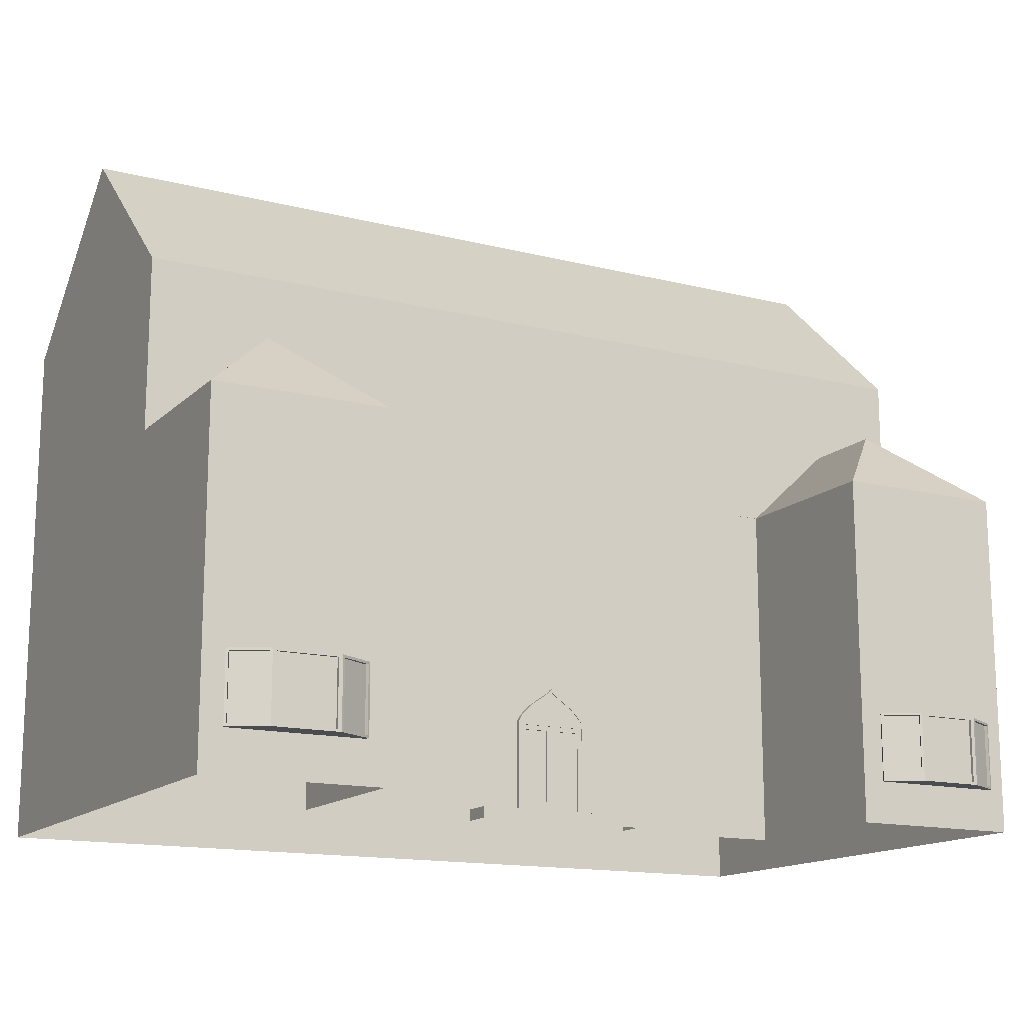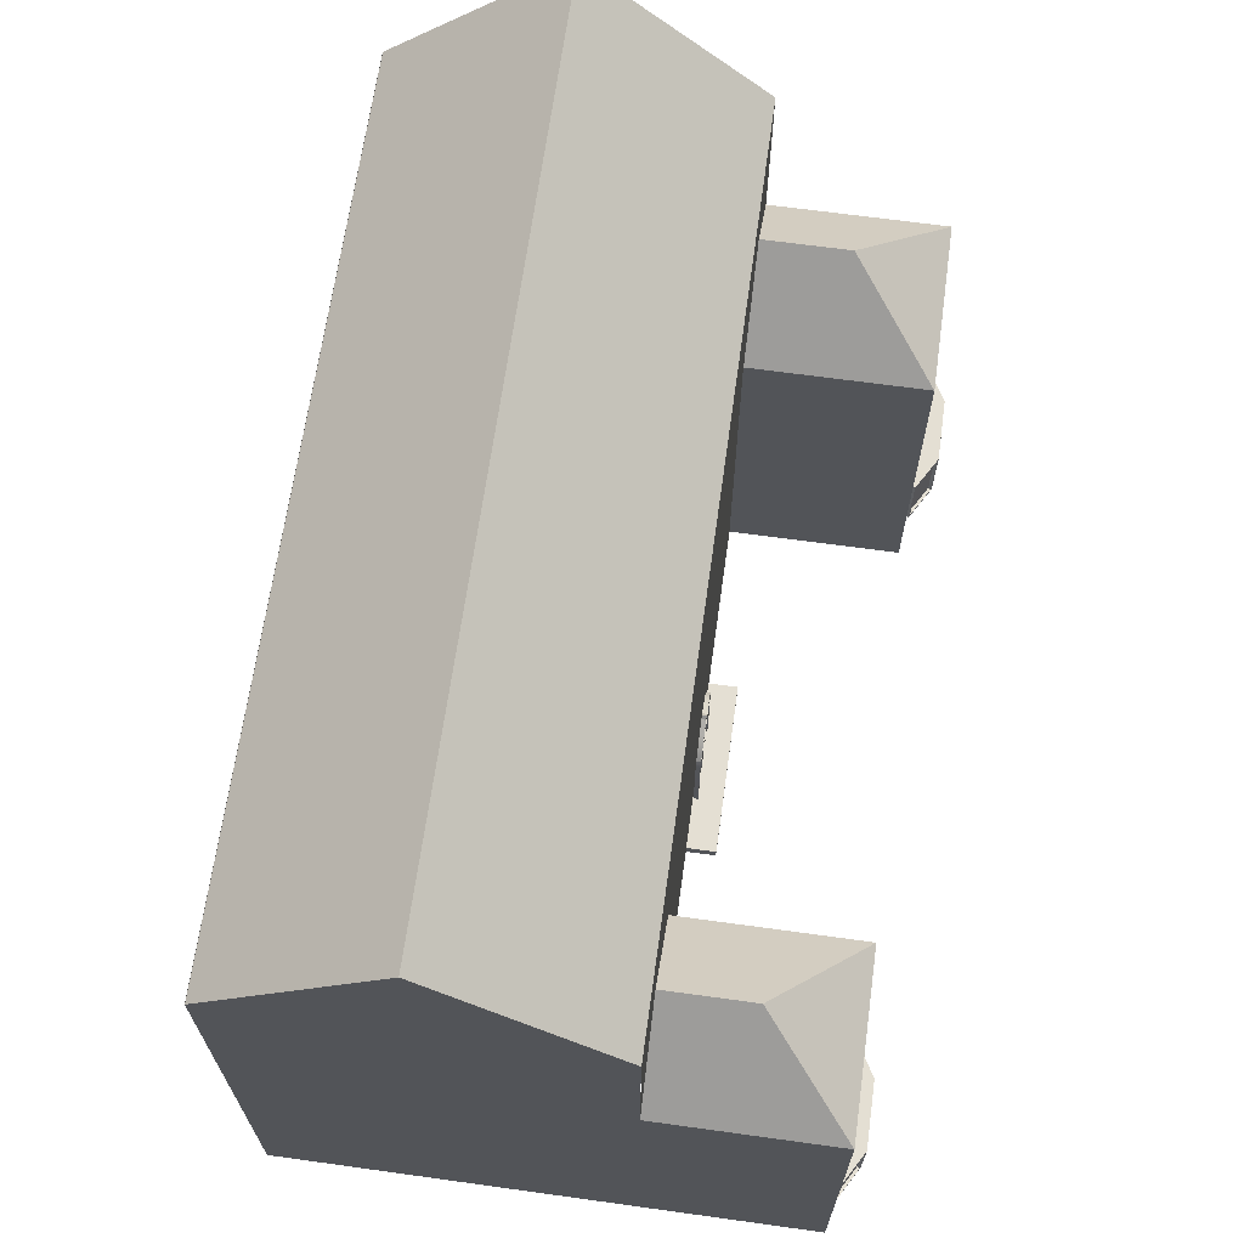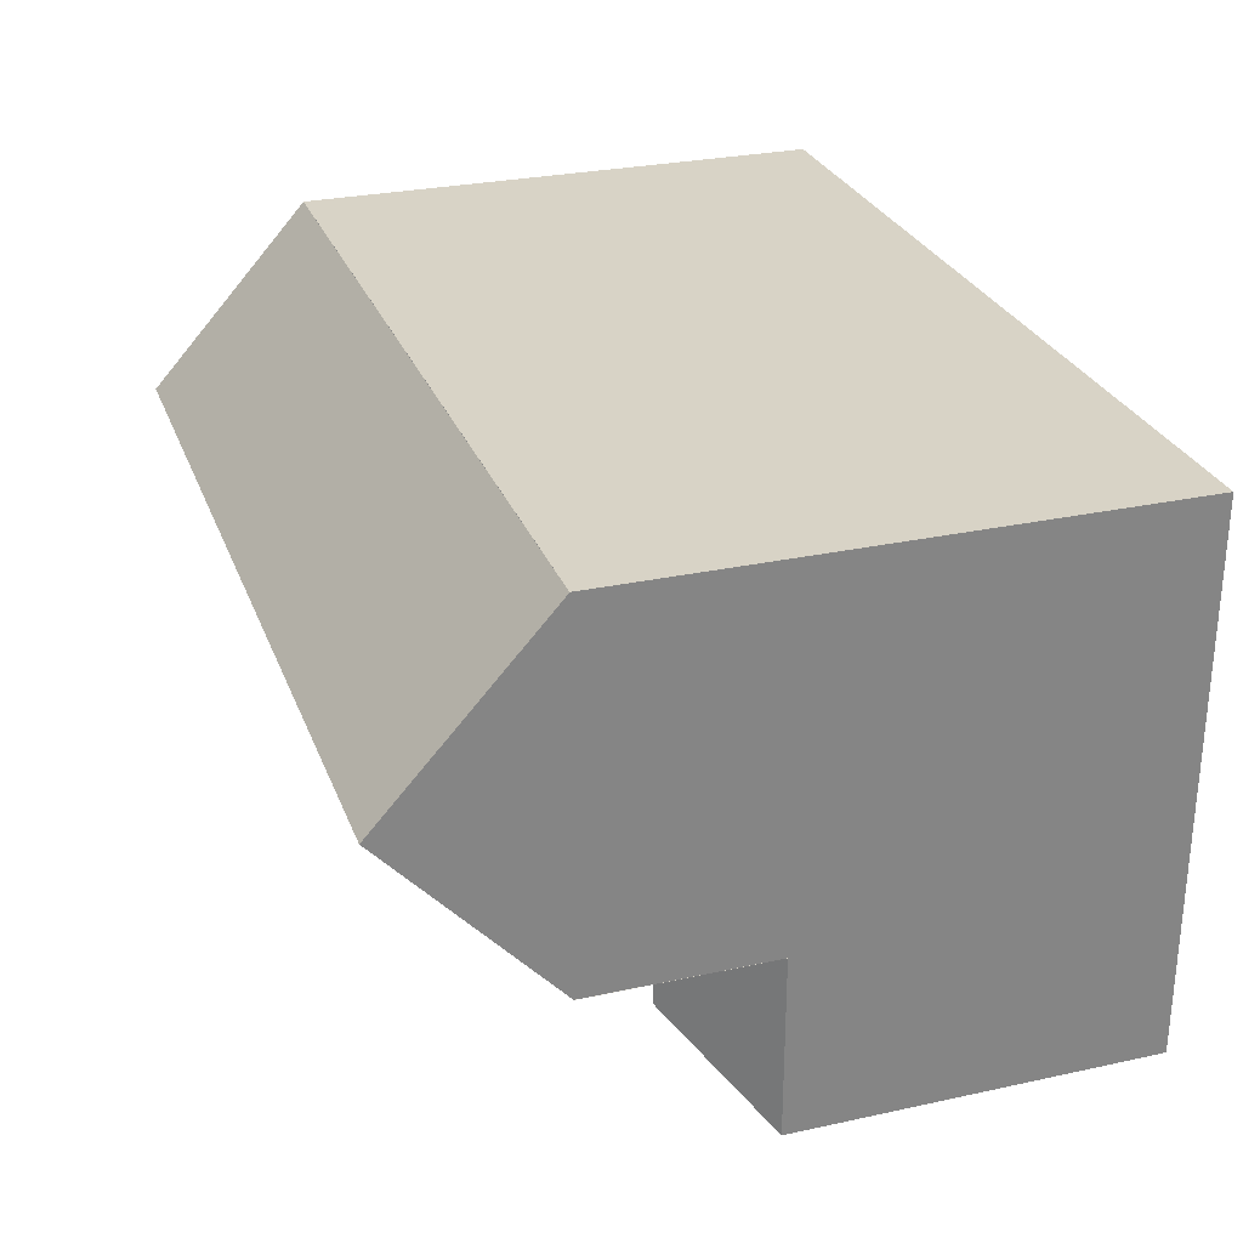
<metadata>
{"format":"obj","ext":"obj","renderer":"f3d","projection":"perspective","resolution":1024,"background":"white","views":[{"elev":-14.8,"azim":151.6,"up":"+Y"},{"elev":66.6,"azim":97.9,"up":"+Y"},{"elev":28.0,"azim":-108.3,"up":"+Z"}]}
</metadata>
<code>
g default
v -5969 1148 4506
v -5969 1148 4124
v -5969 766.6 4506
v -5969 766.6 4124
g Wall_panel66 House_3Story
f 1 2 4 3
g default
v -5588 1148 3742
v -5206 1148 3742
v -5588 766.6 3742
v -5206 766.6 3742
g House_3Story Wall_panel67
f 5 6 8 7
g default
v -5969 1148 3742
v -5588 1148 3742
v -5969 766.6 3742
v -5588 766.6 3742
g House_3Story Wall_panel68
f 9 10 12 11
g default
v -5206 1148 3742
v -4824 1148 3742
v -5206 766.6 3742
v -4824 766.6 3742
g House_3Story Wall_panel69
f 13 14 16 15
g default
v -5588 1148 4506
v -5969 1148 4506
v -5588 766.6 4506
v -5969 766.6 4506
g House_3Story Wall_panel72
f 17 18 20 19
g default
v -4824 1148 4506
v -5206 1148 4506
v -4824 766.6 4506
v -5206 766.6 4506
g House_3Story Wall_panel74
f 21 22 24 23
g default
v -4443 1148 4506
v -4824 1148 4506
v -4443 766.6 4506
v -4824 766.6 4506
g House_3Story Wall_panel75
f 25 26 28 27
g default
v -4824 1148 3742
v -4443 1148 3742
v -4824 766.6 3742
v -4443 766.6 3742
g House_3Story Wall_panel70
f 29 30 32 31
g default
v -4443 1148 3742
v -4061 1148 3742
v -4443 766.6 3742
v -4061 766.6 3742
g House_3Story Wall_panel71
f 33 34 36 35
g default
v -4061 1148 4506
v -4443 1148 4506
v -4061 766.6 4506
v -4443 766.6 4506
g House_3Story Wall_panel76
f 37 38 40 39
g default
v -4061 1148 4124
v -4061 1148 4506
v -4061 766.6 4124
v -4061 766.6 4506
g House_3Story Wall_panel77
f 41 42 44 43
g default
v -5206 1148 4505
v -4824 1148 4505
v -5206 1496 4119
v -4824 1496 4119
v -5206 1148 3742
v -4824 1148 3742
g House_3Story Roof_Middle3
f 45 46 48 47
f 47 48 50 49
g default
v -4824 1148 4505
v -4443 1148 4505
v -4824 1496 4119
v -4443 1496 4119
v -4824 1148 3742
v -4443 1148 3742
g House_3Story Roof_Middle4
f 51 52 54 53
f 53 54 56 55
g default
v -4061 1148 3742
v -4061 1148 4124
v -4061 766.6 3742
v -4061 766.6 4124
g House_3Story Wall_panel78
f 57 58 60 59
g default
v -5969 1148 4505
v -5969 1496 4119
v -5969 1148 3742
v -5588 1148 4505
v -5588 1496 4119
v -5588 1148 3742
g House_3Story Roof_End_Right2
f 61 62 63
f 61 64 65 62
f 62 65 66 63
g default
v -5588 1148 4505
v -5206 1148 4505
v -5588 1496 4119
v -5206 1496 4119
v -5588 1148 3742
v -5206 1148 3742
g House_3Story Roof_Middle2
f 67 68 70 69
f 69 70 72 71
g default
v -5206 384.8 4506
v -5588 384.8 4506
v -5206 3.102 4506
v -5588 3.102 4506
g House_3Story Wall_panel43
f 73 74 76 75
g default
v -5969 384.8 3361
v -5588 384.8 3361
v -5969 3.102 3361
v -5588 3.102 3361
g House_3Story Wall_panel36
f 77 78 80 79
g default
v -4443 1148 4505
v -4061 1148 4505
v -4443 1496 4119
v -4061 1496 4119
v -4443 1148 3742
v -4061 1148 3742
g House_3Story Roof_End_Left3
f 81 82 84 83
f 83 84 86 85
f 82 86 84
g default
v -5588 384.8 4506
v -5969 384.8 4506
v -5588 3.102 4506
v -5969 3.102 4506
g House_3Story Wall_panel42
f 87 88 90 89
g default
v -5969 384.8 3742
v -5969 384.8 3361
v -5969 3.102 3742
v -5969 3.102 3361
g House_3Story Wall_panel35
f 91 92 94 93
g default
v -4443 384.8 3361
v -4061 384.8 3361
v -4443 3.102 3361
v -4061 3.102 3361
g House_3Story Wall_panel37
f 95 96 98 97
g default
v -4061 384.8 3742
v -4061 384.8 4124
v -4061 3.102 3742
v -4061 3.102 4124
g House_3Story Wall_panel38
f 99 100 102 101
g default
v -4061 384.8 4124
v -4061 384.8 4506
v -4061 3.102 4124
v -4061 3.102 4506
g House_3Story Wall_panel39
f 103 104 106 105
g default
v -5588 384.8 3361
v -5588 384.8 3742
v -5588 3.102 3361
v -5588 3.102 3742
g House_3Story Wall_panel33
f 107 108 110 109
g default
v -4061 384.8 3361
v -4061 384.8 3742
v -4061 3.102 3361
v -4061 3.102 3742
g House_3Story Wall_panel34
f 111 112 114 113
g default
v -5206 3.102 3742
v -5206 27.44 3742
v -5206 27.44 3678
v -5206 3.102 3678
g House_3Story Wall_Panel_step3
f 115 116 117 118
g default
v -5969 384.8 4124
v -5969 384.8 3742
v -5969 3.102 4124
v -5969 3.102 3742
g House_3Story Wall_panel40
f 119 120 122 121
g default
v -5969 384.8 4506
v -5969 384.8 4124
v -5969 3.102 4506
v -5969 3.102 4124
g House_3Story Wall_panel41
f 123 124 126 125
g default
v -5588 384.8 3742
v -5206 384.8 3742
v -5588 3.102 3742
v -5206 3.102 3742
g House_3Story Wall_panel31
f 127 128 130 129
g default
v -5588 766.6 3742
v -5969 766.6 3742
v -5588 766.6 3361
v -5969 766.6 3361
v -5778 942.6 3742
v -5778 942.3 3554
g House_3Story Roof_Small_Offset3
f 133 136 135 131
f 135 136 134 132
f 134 136 133
g default
v -4443 384.8 3742
v -4443 384.8 3361
v -4443 3.102 3742
v -4443 3.102 3361
g House_3Story Wall_panel32
f 137 138 140 139
g default
v -4824 384.8 3742
v -4443 384.8 3742
v -4824 3.102 3742
v -4443 3.102 3742
g House_3Story Wall_panel30
f 141 142 144 143
g default
v -5206 384.8 3742
v -4824 384.8 3742
v -5206 3.102 3742
v -4824 3.102 3742
v -5206 27.44 3742
v -4824 27.44 3742
v -5206 27.44 3678
v -4824 27.44 3678
v -4824 3.102 3678
v -5206 3.102 3678
g House_3Story Wall_Panel_step4
f 151 152 153 154
f 145 146 150 149
f 149 150 152 151
f 150 148 153 152
f 147 149 151 154
g default
v -5206 766.6 3742
v -4824 766.6 3742
v -5206 384.8 3742
v -4824 384.8 3742
g House_3Story Wall_panel64
f 155 156 158 157
g default
v -4061 766.6 3742
v -4443 766.6 3742
v -4061 766.6 3361
v -4443 766.6 3361
v -4251 942.6 3742
v -4252 942.3 3554
g House_3Story Roof_Small_Offset2
f 161 164 163 159
f 163 164 162 160
f 162 164 161
g default
v -4061 384.8 4506
v -4443 384.8 4506
v -4061 3.102 4506
v -4443 3.102 4506
g House_3Story Wall_panel46
f 165 166 168 167
g default
v -5969 1148 4124
v -5969 1148 3742
v -5969 766.6 4124
v -5969 766.6 3742
g House_3Story Wall_panel65
f 169 170 172 171
g default
v -4061 766.6 4506
v -4443 766.6 4506
v -4061 384.8 4506
v -4443 384.8 4506
g House_3Story Wall_panel47
f 173 174 176 175
g default
v -4824 384.8 4506
v -5206 384.8 4506
v -4824 3.102 4506
v -5206 3.102 4506
g House_3Story Wall_panel44
f 177 178 180 179
g default
v -4443 384.8 4506
v -4824 384.8 4506
v -4443 3.102 4506
v -4824 3.102 4506
g House_3Story Wall_panel45
f 181 182 184 183
g default
v -4443 766.6 4506
v -4824 766.6 4506
v -4443 384.8 4506
v -4824 384.8 4506
g House_3Story Wall_panel48
f 185 186 188 187
g default
v -4824 766.6 4506
v -5206 766.6 4506
v -4824 384.8 4506
v -5206 384.8 4506
g House_3Story Wall_panel49
f 189 190 192 191
g default
v -5206 1148 4506
v -5588 1148 4506
v -5206 766.6 4506
v -5588 766.6 4506
g House_3Story Wall_panel73
f 193 194 196 195
g default
v -4061 766.6 3361
v -4061 766.6 3742
v -4061 384.8 3361
v -4061 384.8 3742
g House_3Story Wall_panel53
f 197 198 200 199
g default
v -5588 766.6 3742
v -5206 766.6 3742
v -5588 384.8 3742
v -5206 384.8 3742
g House_3Story Wall_panel50
f 201 202 204 203
g default
v -4824 766.6 3742
v -4443 766.6 3742
v -4824 384.8 3742
v -4443 384.8 3742
g House_3Story Wall_panel51
f 205 206 208 207
g default
v -4443 766.6 3742
v -4443 766.6 3361
v -4443 384.8 3742
v -4443 384.8 3361
g House_3Story Wall_panel52
f 209 210 212 211
g default
v -4061 766.6 4124
v -4061 766.6 4506
v -4061 384.8 4124
v -4061 384.8 4506
g House_3Story Wall_panel57
f 213 214 216 215
g default
v -4061 766.6 3742
v -4061 766.6 4124
v -4061 384.8 3742
v -4061 384.8 4124
g House_3Story Wall_panel58
f 217 218 220 219
g default
v -5588 766.6 3361
v -5588 766.6 3742
v -5588 384.8 3361
v -5588 384.8 3742
g House_3Story Wall_panel54
f 221 222 224 223
g default
v -5969 766.6 4506
v -5969 766.6 4124
v -5969 384.8 4506
v -5969 384.8 4124
g House_3Story Wall_panel55
f 225 226 228 227
g default
v -5969 766.6 4124
v -5969 766.6 3742
v -5969 384.8 4124
v -5969 384.8 3742
g House_3Story Wall_panel56
f 229 230 232 231
g default
v -5969 766.6 3742
v -5969 766.6 3361
v -5969 384.8 3742
v -5969 384.8 3361
g House_3Story Wall_panel62
f 233 234 236 235
g default
v -5588 766.6 4506
v -5969 766.6 4506
v -5588 384.8 4506
v -5969 384.8 4506
g House_3Story Wall_panel63
f 237 238 240 239
g default
v -4443 766.6 3361
v -4061 766.6 3361
v -4443 384.8 3361
v -4061 384.8 3361
g House_3Story Wall_panel59
f 241 242 244 243
g default
v -5969 766.6 3361
v -5588 766.6 3361
v -5969 384.8 3361
v -5588 384.8 3361
g House_3Story Wall_panel60
f 245 246 248 247
g default
v -5206 766.6 4506
v -5588 766.6 4506
v -5206 384.8 4506
v -5588 384.8 4506
g House_3Story Wall_panel61
f 249 250 252 251
g default
v -5105 25.17 3731
v -5105 25.17 3741
v -5105 225.2 3731
v -5105 225.2 3741
v -4937 225.2 3731
v -4937 225.2 3741
v -4937 25.17 3731
v -4937 25.17 3741
v -4946 27.09 3741
v -5096 27.09 3741
v -4946 220.3 3741
v -5096 220.3 3741
v -4946 27.09 3731
v -5096 27.09 3731
v -5096 220.3 3731
v -4946 220.3 3731
v -4946 27.09 3739
v -5096 27.09 3739
v -4946 220.3 3739
v -5096 220.3 3739
v -4946 27.09 3733
v -5096 27.09 3733
v -5096 220.3 3733
v -4946 220.3 3733
v -5100 237.6 3731
v -5100 237.6 3741
v -4943 237.6 3741
v -4943 237.6 3731
v -5088 251 3731
v -5088 251 3741
v -4954 251 3741
v -4954 251 3731
v -5073 264.9 3731
v -5073 264.9 3741
v -4969 264.9 3741
v -4969 264.9 3731
v -5057 276.2 3731
v -5057 276.2 3741
v -4985 276.2 3741
v -4985 276.2 3731
v -5043 286 3731
v -5043 286 3741
v -5000 286 3741
v -5000 286 3731
v -5028 296.6 3731
v -5028 296.6 3741
v -5014 296.6 3741
v -5014 296.6 3731
v -5021 304 3731
v -5021 304 3741
v -5105 225.2 3741
v -4937 225.2 3741
v -4943 237.6 3741
v -5100 237.6 3741
v -4954 251 3741
v -5088 251 3741
v -4969 264.9 3741
v -5073 264.9 3741
v -4985 276.2 3741
v -5057 276.2 3741
v -5000 286 3741
v -5043 286 3741
v -5014 296.6 3741
v -5028 296.6 3741
v -5021 304 3741
v -5096 229 3741
v -4946 229 3741
v -4950 236.4 3741
v -5093 236.4 3741
v -4960 249.3 3741
v -5082 249.3 3741
v -4975 262.7 3741
v -5068 262.7 3741
v -4991 273.9 3741
v -5052 273.9 3741
v -5005 283.7 3741
v -5037 283.7 3741
v -5021 294.6 3741
v -5022 294.6 3741
v -5021 295.4 3741
v -5096 229 3731
v -4946 229 3731
v -5093 236.4 3731
v -4950 236.4 3731
v -5082 249.3 3731
v -4960 249.3 3731
v -5068 262.7 3731
v -4975 262.7 3731
v -5052 273.9 3731
v -4991 273.9 3731
v -5037 283.7 3731
v -5005 283.7 3731
v -5022 294.6 3731
v -5021 294.6 3731
v -5021 295.4 3731
v -5096 229 3739
v -4946 229 3739
v -4950 236.4 3739
v -5093 236.4 3739
v -4960 249.3 3739
v -5082 249.3 3739
v -4975 262.7 3739
v -5068 262.7 3739
v -4991 273.9 3739
v -5052 273.9 3739
v -5005 283.7 3739
v -5037 283.7 3739
v -5021 294.6 3739
v -5022 294.6 3739
v -5021 295.4 3741
v -5096 229 3733
v -4946 229 3733
v -5093 236.4 3733
v -4950 236.4 3733
v -5082 249.3 3733
v -4960 249.3 3733
v -5068 262.7 3733
v -4975 262.7 3733
v -5052 273.9 3733
v -4991 273.9 3733
v -5037 283.7 3733
v -5005 283.7 3733
v -5022 294.6 3733
v -5021 294.6 3733
v -5021 295.4 3731
v -5021 294.6 3739
v -5021 283.7 3739
v -5020 273.9 3739
v -5020 262.7 3739
v -5019 249.3 3739
v -5019 236.4 3739
v -5019 229 3739
v -5019 229 3741
v -5019 225.2 3741
v -5019 220.3 3741
v -5019 220.3 3739
v -5019 27.09 3739
v -5019 27.09 3741
v -5019 25.17 3741
v -5019 25.17 3731
v -5019 27.09 3731
v -5019 27.09 3733
v -5019 220.3 3733
v -5019 220.3 3731
v -5019 225.2 3731
v -5019 229 3731
v -5019 229 3733
v -5019 236.4 3733
v -5019 249.3 3733
v -5020 262.7 3733
v -5020 273.9 3733
v -5021 283.7 3733
v -5021 294.6 3733
v -4957 37.49 3733
v -5008 37.49 3733
v -5008 209.9 3733
v -4957 209.9 3733
v -5029 37.49 3733
v -5029 209.9 3733
v -5086 37.49 3733
v -5086 209.9 3733
v -4957 37.49 3736
v -5008 37.49 3736
v -5008 209.9 3736
v -4957 209.9 3736
v -5029 37.49 3736
v -5029 209.9 3736
v -5086 37.49 3736
v -5086 209.9 3736
v -5013 214.5 3739
v -5013 168 3739
v -4952 168 3739
v -4952 214.5 3739
v -5025 168 3739
v -5090 168 3739
v -5025 214.5 3739
v -5090 214.5 3739
v -5013 214.5 3738
v -5013 168 3738
v -4952 168 3738
v -4952 214.5 3738
v -5025 168 3738
v -5090 168 3738
v -5025 214.5 3738
v -5090 214.5 3738
g Door_Arch_Double1 Parts_Group
f 253 254 256 255
f 257 258 260 259
f 259 260 391 392
f 430 431 432 433
f 414 415 416 417
f 390 391 260 261
f 260 258 263 261
f 258 256 263
f 263 256 387
f 256 264 387
f 256 254 262 264
f 259 392 393 265
f 253 255 267 266
f 396 397 257 268
f 257 259 265 268
f 389 390 261 269
f 261 263 271 269
f 263 387 388 271
f 264 262 270 272
f 265 393 394 273
f 266 267 275 274
f 395 396 268 276
f 268 265 273 276
f 255 256 278 277
f 383 384 349 350
f 258 257 280 279
f 364 399 400 366
f 277 278 282 281
f 382 383 350 352
f 279 280 284 283
f 366 400 401 368
f 281 282 286 285
f 381 382 352 354
f 283 284 288 287
f 368 401 402 370
f 285 286 290 289
f 380 381 354 356
f 287 288 292 291
f 370 402 403 372
f 289 290 294 293
f 379 380 356 358
f 291 292 296 295
f 372 403 404 374
f 293 294 298 297
f 378 379 358 360
f 295 296 300 299
f 374 404 405 376
f 297 298 302 301
f 361 378 360 362
f 299 300 301 302
f 376 405 375 377
f 303 256 386
f 386 256 304
f 256 258 304
f 258 279 305 304
f 278 256 303 306
f 279 283 307 305
f 282 278 306 308
f 283 287 309 307
f 286 282 308 310
f 287 291 311 309
f 290 286 310 312
f 291 295 313 311
f 294 290 312 314
f 295 299 315 313
f 298 294 314 316
f 299 302 317 315
f 302 298 316 317
f 385 386 304 319
f 304 305 320 319
f 306 303 318 321
f 305 307 322 320
f 308 306 321 323
f 307 309 324 322
f 310 308 323 325
f 309 311 326 324
f 312 310 325 327
f 311 313 328 326
f 314 312 327 329
f 313 315 330 328
f 316 314 329 331
f 315 317 332 330
f 317 316 331 332
f 257 397 398 334
f 255 277 335 333
f 280 257 334 336
f 277 281 337 335
f 284 280 336 338
f 281 285 339 337
f 288 284 338 340
f 285 289 341 339
f 292 288 340 342
f 289 293 343 341
f 296 292 342 344
f 293 297 345 343
f 300 296 344 346
f 297 301 347 345
f 301 300 346 347
f 384 385 319 349
f 319 320 350 349
f 321 318 348 351
f 320 322 352 350
f 323 321 351 353
f 322 324 354 352
f 325 323 353 355
f 324 326 356 354
f 327 325 355 357
f 326 328 358 356
f 329 327 357 359
f 328 330 360 358
f 331 329 359 361
f 330 332 362 360
f 332 331 361 362
f 334 398 399 364
f 333 335 365 363
f 336 334 364 366
f 335 337 367 365
f 338 336 366 368
f 337 339 369 367
f 340 338 368 370
f 339 341 371 369
f 342 340 370 372
f 341 343 373 371
f 344 342 372 374
f 343 345 375 373
f 346 344 374 376
f 345 347 377 375
f 347 346 376 377
f 359 379 378 361
f 357 380 379 359
f 355 381 380 357
f 353 382 381 355
f 351 383 382 353
f 348 384 383 351
f 318 385 384 348
f 303 386 385 318
f 388 387 264 272
f 435 434 436 437
f 262 390 389 270
f 254 391 390 262
f 392 391 254 253
f 393 392 253 266
f 394 393 266 274
f 419 418 420 421
f 267 396 395 275
f 255 397 396 267
f 398 397 255 333
f 399 398 333 363
f 400 399 363 365
f 401 400 365 367
f 402 401 367 369
f 403 402 369 371
f 404 403 371 373
f 405 404 373 375
f 273 394 407 406
f 394 395 408 407
f 395 276 409 408
f 276 273 406 409
f 395 394 410 411
f 394 274 412 410
f 274 275 413 412
f 275 395 411 413
f 406 407 415 414
f 407 408 416 415
f 408 409 417 416
f 409 406 414 417
f 411 410 418 419
f 410 412 420 418
f 412 413 421 420
f 413 411 419 421
f 388 389 423 422
f 389 269 424 423
f 269 271 425 424
f 271 388 422 425
f 270 389 426 427
f 389 388 428 426
f 388 272 429 428
f 272 270 427 429
f 422 423 431 430
f 423 424 432 431
f 424 425 433 432
f 425 422 430 433
f 427 426 434 435
f 426 428 436 434
f 428 429 437 436
f 429 427 435 437
g default
v -4404 94.77 3352
v -4399 94.77 3361
v -4404 243.6 3352
v -4399 243.6 3361
v -4326 243.6 3307
v -4326 243.6 3318
v -4326 94.77 3307
v -4326 94.77 3318
v -4331 100.1 3310
v -4399 100.1 3349
v -4399 238.3 3349
v -4331 238.3 3310
v -4328 100.1 3316
v -4396 100.1 3355
v -4396 238.3 3355
v -4328 238.3 3316
v -4106 94.77 3352
v -4111 94.77 3361
v -4106 243.6 3352
v -4111 243.6 3361
v -4182 243.6 3307
v -4182 243.6 3318
v -4182 94.77 3307
v -4182 94.77 3318
v -4178 100.1 3310
v -4110 100.1 3349
v -4110 238.3 3349
v -4178 238.3 3310
v -4181 100.1 3316
v -4113 100.1 3355
v -4113 238.3 3355
v -4181 238.3 3316
v -4191 100.1 3307
v -4318 100.1 3307
v -4318 238.3 3307
v -4191 238.3 3307
v -4191 100.1 3314
v -4318 100.1 3314
v -4318 238.3 3314
v -4191 238.3 3314
g Parts_Group Window_Bay3
f 438 439 441 440
f 440 441 443 442
f 444 445 439 438
f 450 451 452 453
f 444 438 447 446
f 438 440 448 447
f 440 442 449 448
f 442 444 446 449
f 446 447 451 450
f 447 448 452 451
f 448 449 453 452
f 449 446 450 453
f 454 456 457 455
f 456 458 459 457
f 460 454 455 461
f 466 469 468 467
f 460 462 463 454
f 454 463 464 456
f 456 464 465 458
f 458 465 462 460
f 462 466 467 463
f 463 467 468 464
f 464 468 469 465
f 465 469 466 462
f 442 443 459 458
f 460 461 445 444
f 474 475 476 477
f 460 444 471 470
f 444 442 472 471
f 442 458 473 472
f 458 460 470 473
f 470 471 475 474
f 471 472 476 475
f 472 473 477 476
f 473 470 474 477
f 441 439 455 457
f 443 441 457 459
f 439 445 461 455
g default
v -5931 94.77 3352
v -5926 94.77 3361
v -5931 243.6 3352
v -5926 243.6 3361
v -5853 243.6 3307
v -5853 243.6 3318
v -5853 94.77 3307
v -5853 94.77 3318
v -5858 100.1 3310
v -5926 100.1 3349
v -5926 238.3 3349
v -5858 238.3 3310
v -5855 100.1 3316
v -5923 100.1 3355
v -5923 238.3 3355
v -5855 238.3 3316
v -5632 94.77 3352
v -5638 94.77 3361
v -5632 243.6 3352
v -5638 243.6 3361
v -5709 243.6 3307
v -5709 243.6 3318
v -5709 94.77 3307
v -5709 94.77 3318
v -5705 100.1 3310
v -5637 100.1 3349
v -5637 238.3 3349
v -5705 238.3 3310
v -5708 100.1 3316
v -5640 100.1 3355
v -5640 238.3 3355
v -5708 238.3 3316
v -5718 100.1 3307
v -5845 100.1 3307
v -5845 238.3 3307
v -5718 238.3 3307
v -5718 100.1 3314
v -5845 100.1 3314
v -5845 238.3 3314
v -5718 238.3 3314
g Parts_Group Window_Bay2
f 478 479 481 480
f 480 481 483 482
f 484 485 479 478
f 490 491 492 493
f 484 478 487 486
f 478 480 488 487
f 480 482 489 488
f 482 484 486 489
f 486 487 491 490
f 487 488 492 491
f 488 489 493 492
f 489 486 490 493
f 494 496 497 495
f 496 498 499 497
f 500 494 495 501
f 506 509 508 507
f 500 502 503 494
f 494 503 504 496
f 496 504 505 498
f 498 505 502 500
f 502 506 507 503
f 503 507 508 504
f 504 508 509 505
f 505 509 506 502
f 482 483 499 498
f 500 501 485 484
f 514 515 516 517
f 500 484 511 510
f 484 482 512 511
f 482 498 513 512
f 498 500 510 513
f 510 511 515 514
f 511 512 516 515
f 512 513 517 516
f 513 510 514 517
f 481 479 495 497
f 483 481 497 499
f 479 485 501 495

</code>
